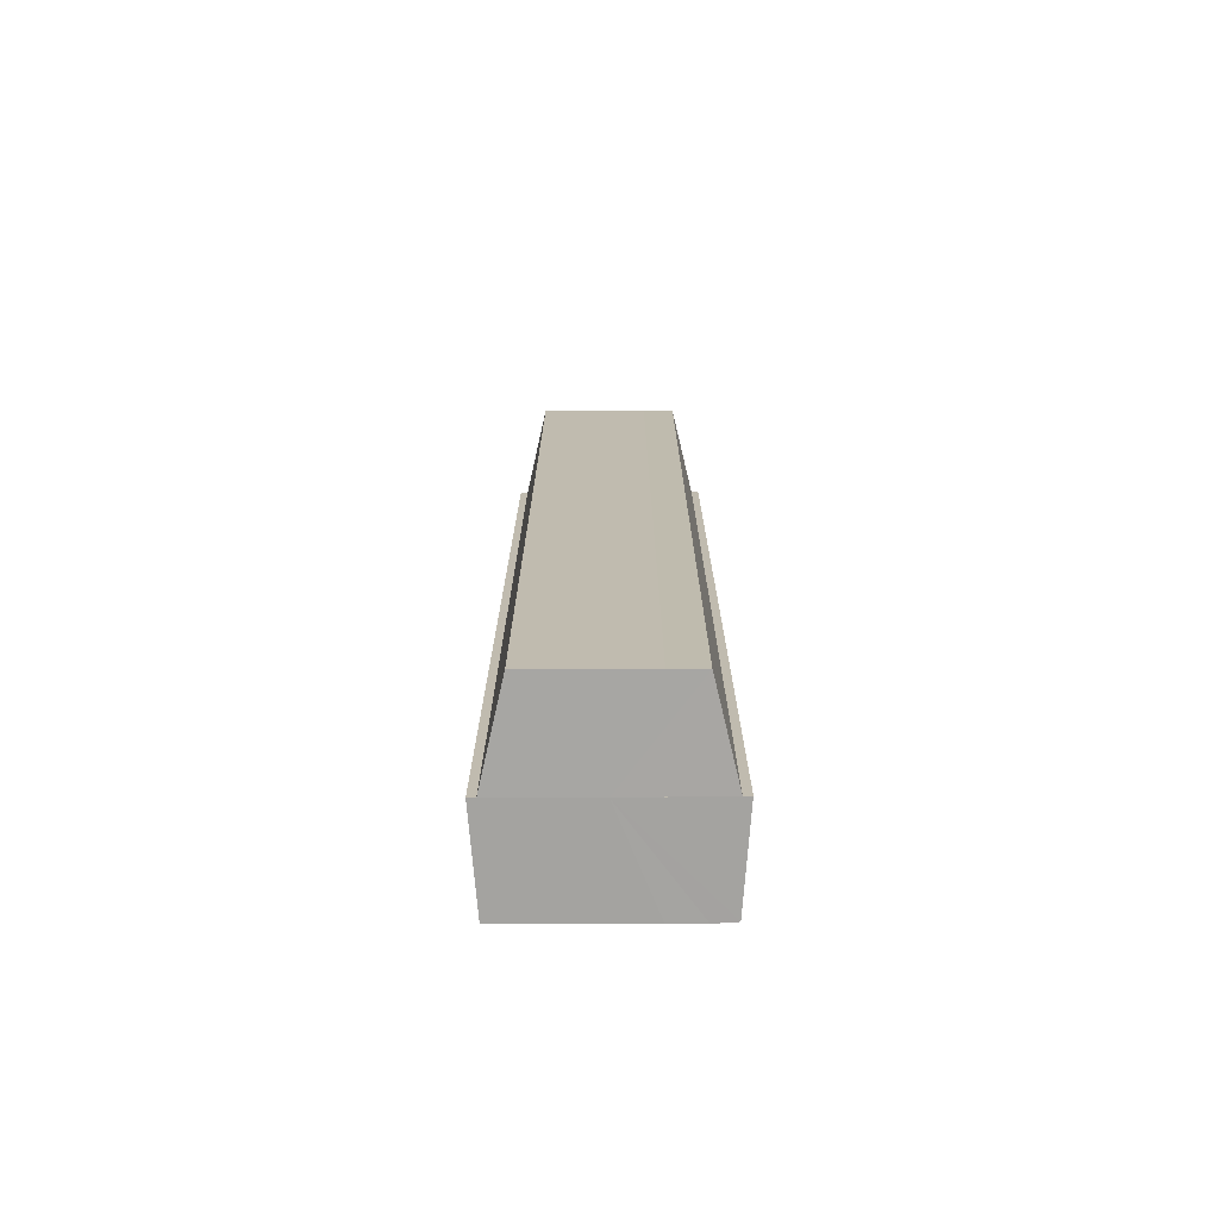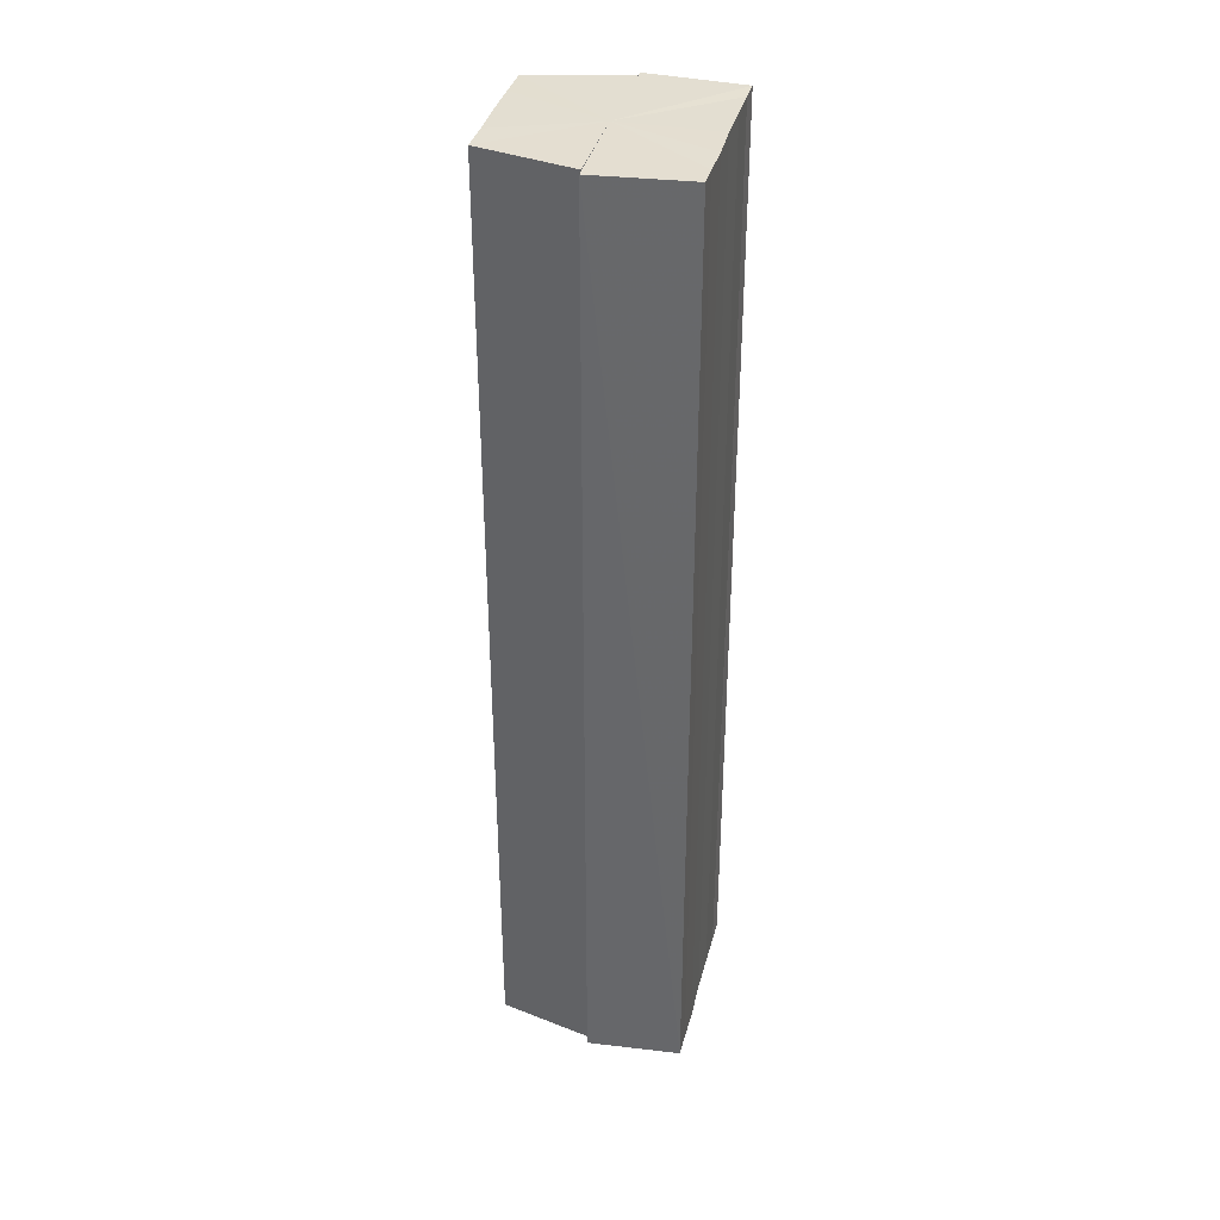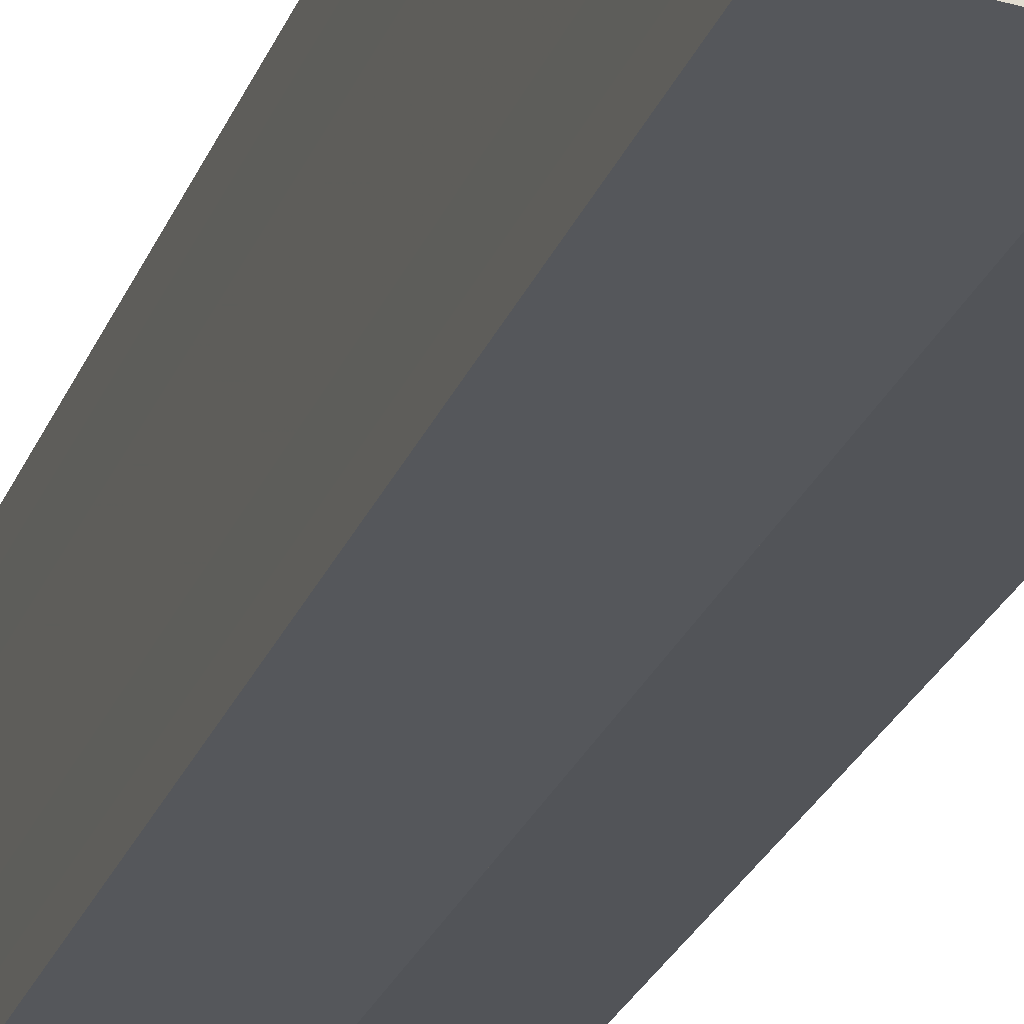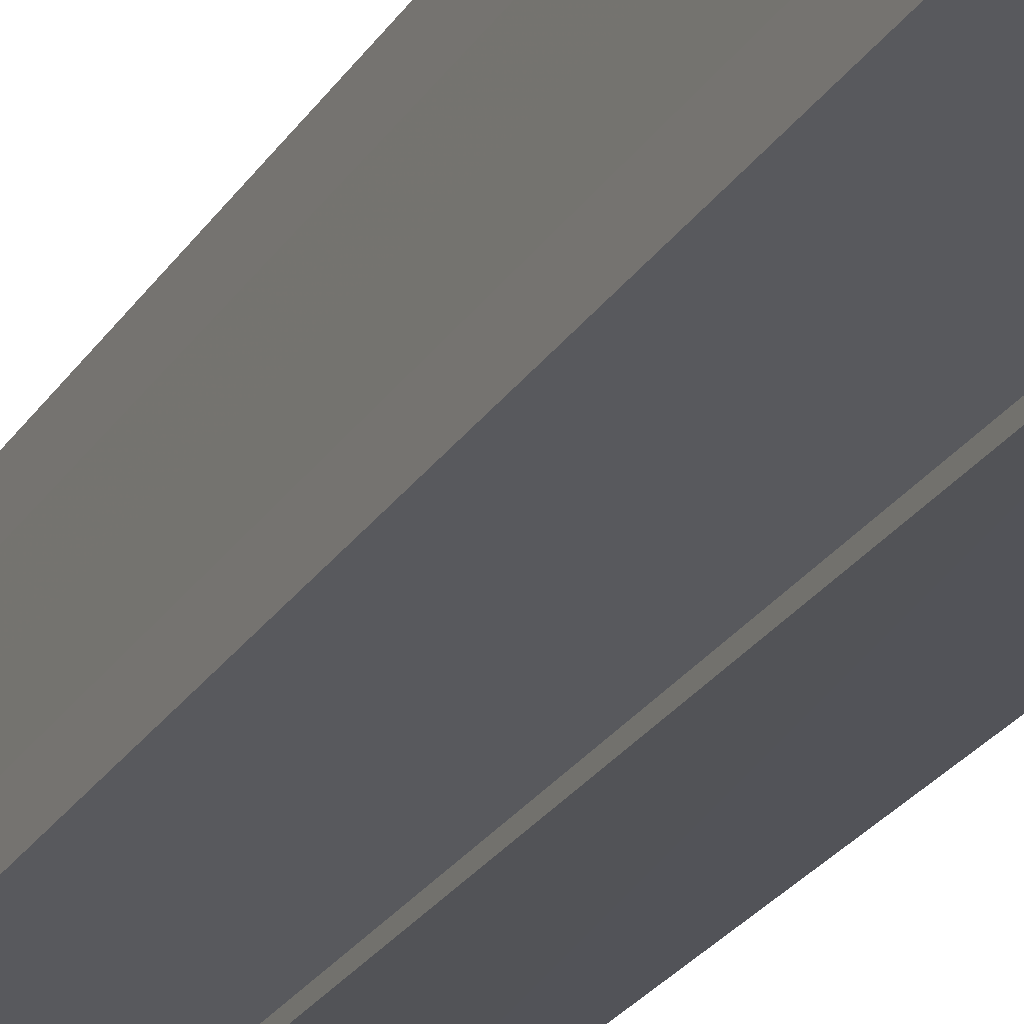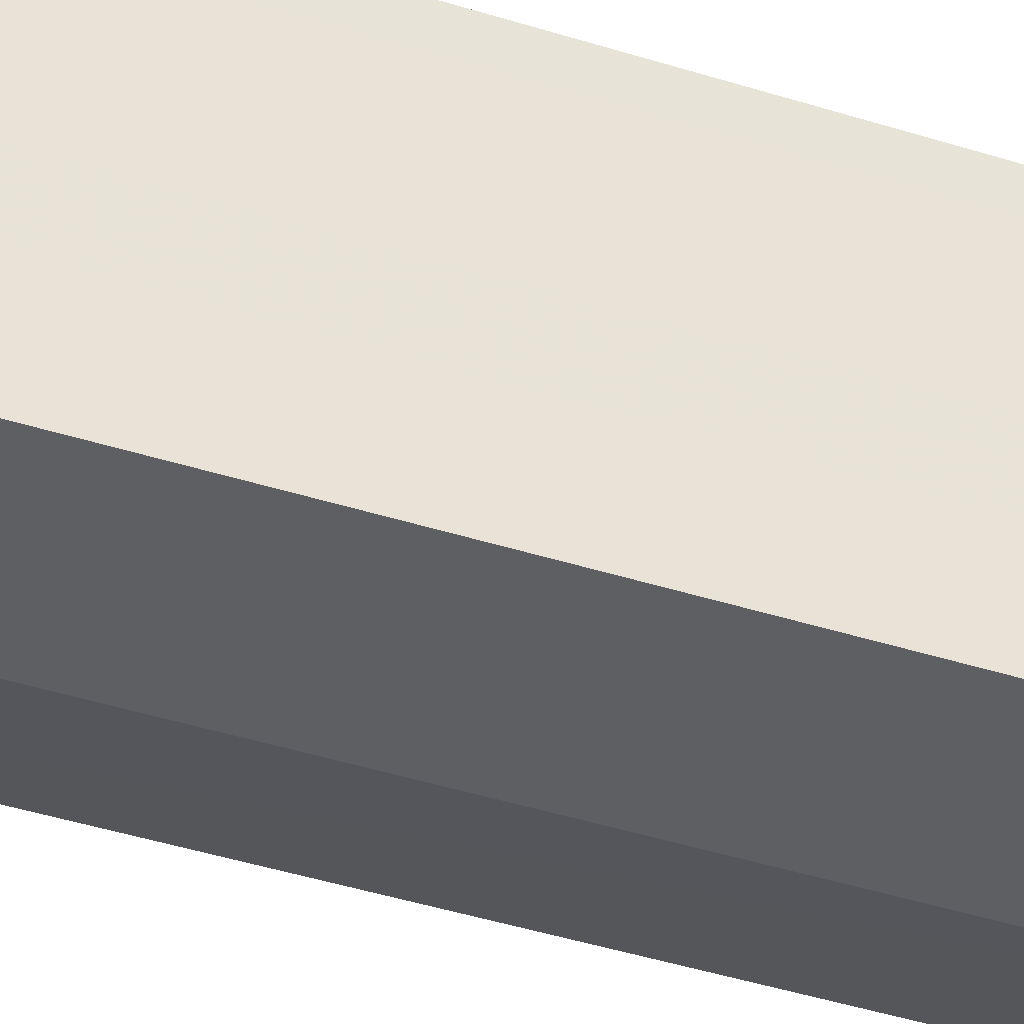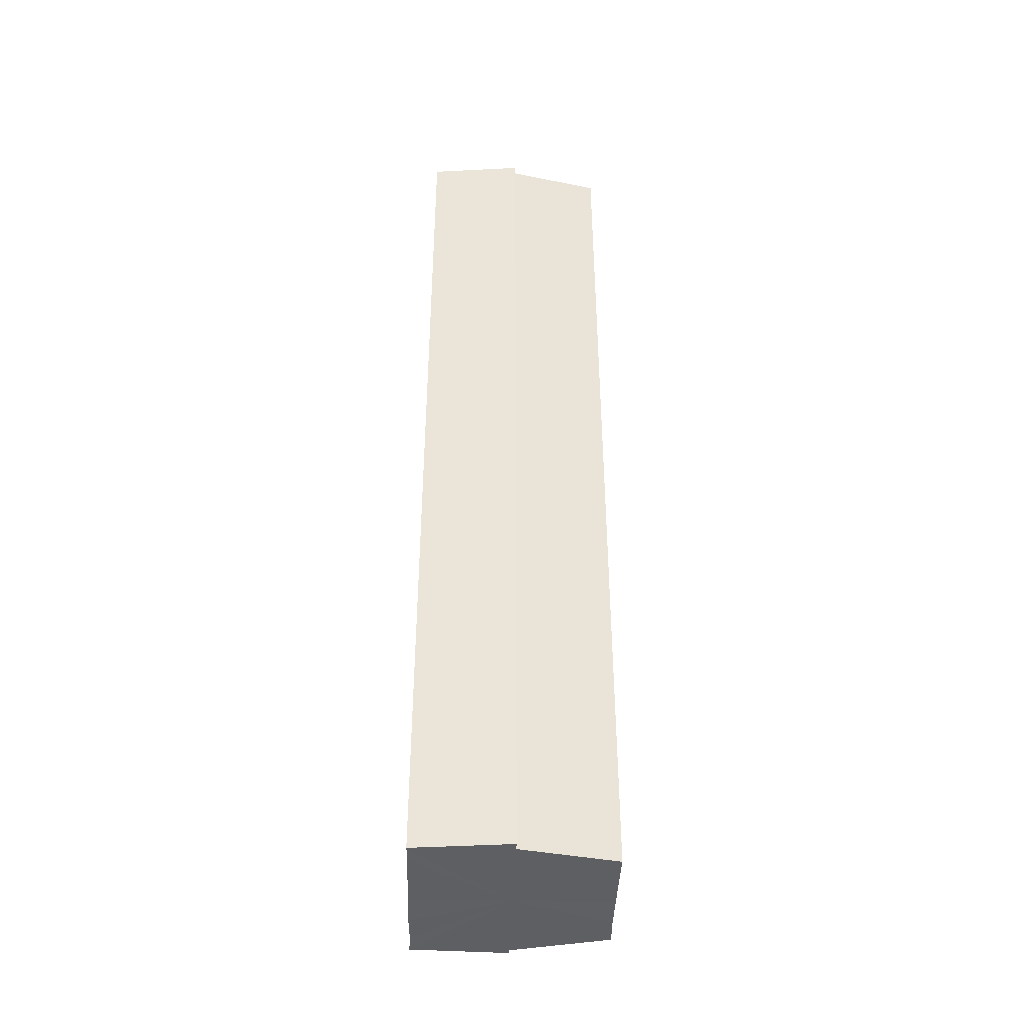
<metadata>
{"format":"obj","ext":"obj","renderer":"f3d","projection":"perspective","resolution":1024,"background":"white","views":[{"elev":-73.8,"azim":-89.7,"up":"+Y"},{"elev":36.5,"azim":13.6,"up":"+Y"},{"elev":-25.1,"azim":162.2,"up":"+Z"},{"elev":-24.9,"azim":-24.8,"up":"+Z"},{"elev":-37.8,"azim":67.2,"up":"+Z"},{"elev":-41.5,"azim":178.2,"up":"+Y"}]}
</metadata>
<code>
o 219
v 2229 1870 15.03
v 2229 1870 15.03
v 2229 1870 15.03
v 2229 1870 15.03
v 2229 1870 15.03
v 2229 1870 15.03
v 2229 1870 15.03
v 2229 1870 15.04
v 2229 1870 15.04
v 2229 1870 15.04
v 2229 1870 15.04
v 2229 1870 15.04
v 2229 1870 15.04
v 2229 1870 15.05
v 2229 1870 15.04
v 2229 1870 15.05
v 2229 1870 15.05
v 2229 1870 15.03
v 2229 1870 15.03
v 2229 1870 15.03
v 2229 1870 15.03
v 2229 1870 15.03
v 2229 1870 15.04
v 2229 1870 15.03
v 2229 1870 15.04
v 2229 1870 15.04
v 2229 1870 15.04
v 2229 1870 15.04
v 2229 1870 15.03
v 2229 1870 15.03
v 2229 1870 15.02
v 2229 1870 15.03
v 2229 1870 15.02
v 2229 1870 15.02
v 2229 1870 15.03
v 2229 1870 15.03
v 2229 1870 15.03
v 2229 1870 15.03
v 2229 1870 15.03
v 2229 1870 15.04
v 2229 1870 15.04
v 2229 1870 15.04
v 2229 1870 15.05
v 2229 1870 15.03
v 2229 1870 15.03
v 2229 1870 15.03
v 2229 1870 15.03
v 2229 1870 15.04
v 2229 1870 15.04
v 2229 1870 15.04
v 2229 1870 15.02
v 2229 1870 15.03
v 2229 1870 15.02
v 2229 1870 15.03
v 2229 1870 15.03
v 2229 1870 15.03
v 2229 1870 15.03
v 2229 1870 15.03
v 2229 1870 15.03
v 2229 1870 15.04
v 2229 1870 15.04
v 2229 1870 15.04
v 2229 1870 15.04
v 2229 1870 15.04
v 2229 1870 15.05
v 2229 1870 15.04
v 2229 1870 15.04
v 2229 1870 15.04
v 2229 1870 15.05
v 2229 1870 15.04
v 2229 1870 15.05
v 2229 1870 15.03
v 2229 1870 15.04
v 2229 1870 15.03
v 2229 1870 15.03
v 2229 1870 15.03
v 2229 1870 15.03
v 2229 1870 15.03
v 2229 1870 15.03
v 2229 1870 15.03
v 2229 1870 15.03
v 2229 1870 15.03
v 2229 1870 15.03
v 2229 1870 15.03
v 2229 1870 15.03
v 2229 1870 15.04
v 2229 1870 15.03
v 2229 1870 15.04
v 2229 1870 15.04
v 2229 1870 15.04
v 2229 1870 15.04
v 2229 1870 15.03
v 2229 1870 15.03
v 2229 1870 15.03
v 2229 1870 15.03
v 2229 1870 15.04
v 2229 1870 15.04
v 2229 1870 15.04
f 1 2 3
f 2 4 5
f 4 6 7
f 8 1 9
f 10 8 11
f 12 10 13
f 14 15 13
f 16 15 17
f 18 19 20
f 20 21 22
f 23 24 18
f 25 26 23
f 27 28 25
f 22 29 30
f 29 31 32
f 32 33 34
f 35 34 36
f 35 36 37
f 35 37 38
f 35 38 39
f 35 39 40
f 35 40 41
f 35 41 42
f 35 42 43
f 35 44 45
f 35 46 44
f 35 47 46
f 35 48 47
f 35 49 48
f 35 50 49
f 51 52 53
f 53 54 55
f 56 54 33
f 56 57 54
f 56 58 57
f 56 59 58
f 56 60 59
f 56 61 60
f 56 62 61
f 63 62 64
f 56 65 62
f 66 67 63
f 68 65 69
f 70 71 68
f 72 73 66
f 74 75 72
f 76 77 74
f 78 79 76
f 80 81 78
f 81 82 83
f 82 84 85
f 84 86 87
f 86 88 89
f 88 90 91
f 56 92 93
f 56 94 92
f 56 95 94
f 56 93 96
f 56 96 97
f 56 97 98

</code>
